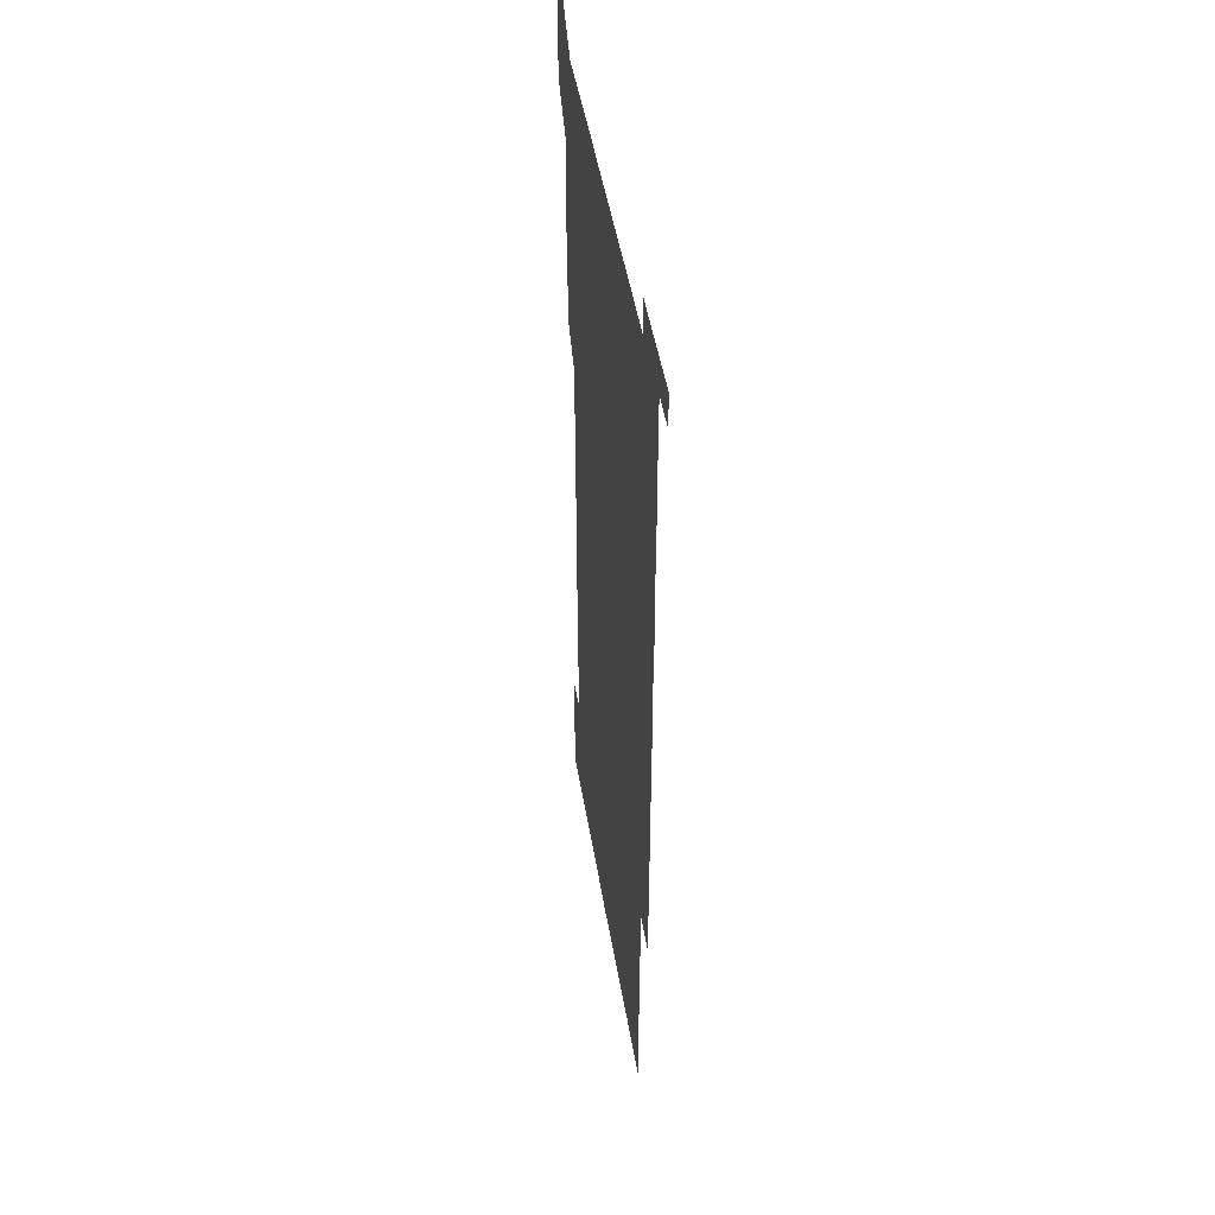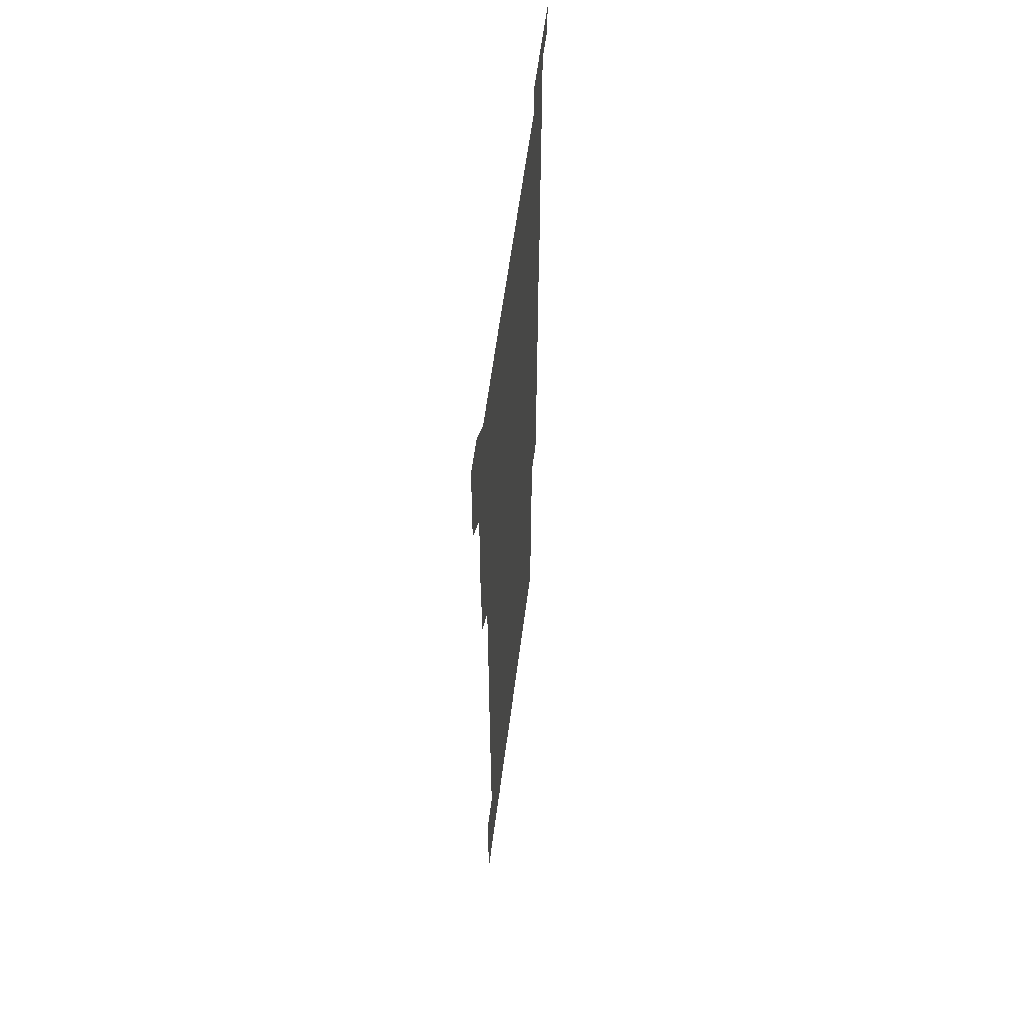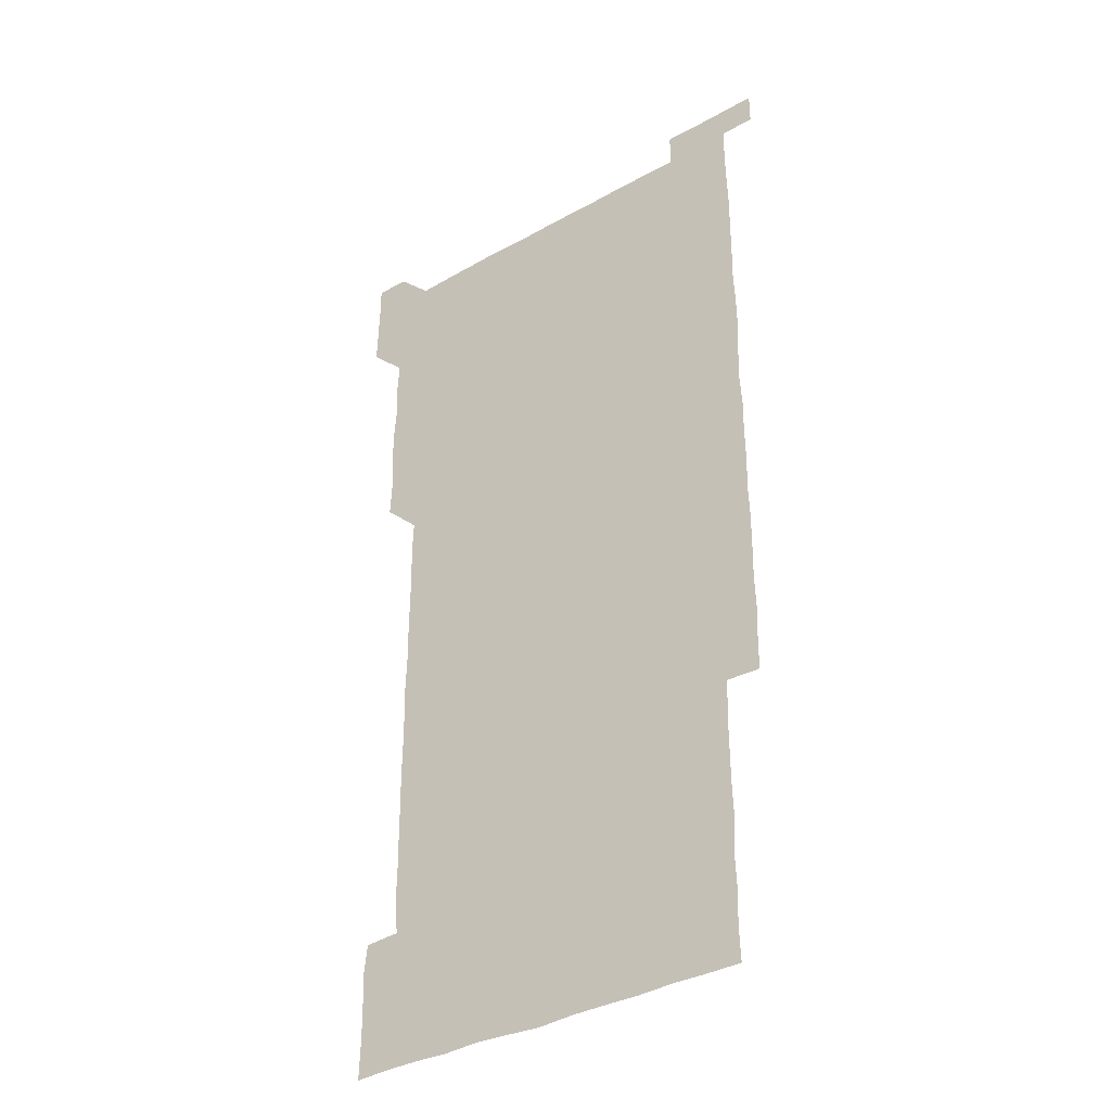
<metadata>
{"format":"obj","ext":"obj","renderer":"f3d","projection":"perspective","resolution":1024,"background":"white","views":[{"elev":47.7,"azim":80.6,"up":"+Y"},{"elev":59.8,"azim":-82.6,"up":"+Y"},{"elev":-36.2,"azim":36.3,"up":"+Y"}]}
</metadata>
<code>
v 450.1 556.8 0
v 450.4 571 0
v 450.8 585.9 0
v 450.8 600.9 0
v 465.4 165.6 0
v 465.8 180.1 0
v 465.8 195.7 0
v 464.9 209.9 0
v 466.6 224.5 0
v 465.1 451.1 0
v 465.9 465.9 0
v 465.4 480.9 0
v 464.9 495.6 0
v 466 510.6 0
v 465.5 525.8 0
v 466.3 541.3 0
v 466.1 556.2 0
v 466.4 570.9 0
v 466.2 585.8 0
v 465.7 600.6 0
v 480 166.3 0
v 481.4 181.4 0
v 482.5 196.5 0
v 480.6 210.7 0
v 482 225.5 0
v 480.6 240 0
v 480.8 255.2 0
v 480.7 270.2 0
v 480.6 285.4 0
v 480.4 300.4 0
v 480.6 315.5 0
v 480.5 330.6 0
v 480.2 345.4 0
v 480.7 360.3 0
v 480.5 375.4 0
v 480.6 390.5 0
v 480.7 405.7 0
v 480.3 420.8 0
v 480.8 436.1 0
v 480.6 451.1 0
v 481.4 466 0
v 480.3 481 0
v 481.4 496.1 0
v 481.3 511 0
v 480.5 525.9 0
v 481.6 540.9 0
v 481 556.1 0
v 480.9 571 0
v 481.1 585.5 0
v 495.2 166.2 0
v 496.3 181.5 0
v 495.8 195.9 0
v 495.8 210.6 0
v 496.7 226.1 0
v 495.3 240.5 0
v 496.6 256.2 0
v 496.2 271 0
v 496.5 286.2 0
v 496.6 301.2 0
v 496.3 316.1 0
v 496.2 331 0
v 496.4 346.2 0
v 496 361 0
v 496.3 376.1 0
v 496.4 391.1 0
v 496.1 406 0
v 496.3 421.1 0
v 496.2 436 0
v 495.8 451 0
v 496.2 466 0
v 496.4 481.1 0
v 496 496 0
v 496.5 511 0
v 496.2 526.1 0
v 496.2 540.9 0
v 496.7 555.6 0
v 496.1 570.9 0
v 495.9 586.1 0
v 509.9 165.7 0
v 511 181.1 0
v 510.2 195.4 0
v 512.1 212.1 0
v 511.7 226.4 0
v 511.2 241.3 0
v 511.1 256 0
v 511.1 271.1 0
v 511.7 286.4 0
v 511 301 0
v 511.1 316 0
v 511.3 331.2 0
v 510.6 345.9 0
v 511 360.9 0
v 511.7 376.4 0
v 511.3 391.1 0
v 511.2 406.1 0
v 510.9 421 0
v 511.4 436.1 0
v 511.4 451.1 0
v 511.2 466 0
v 511.4 481 0
v 511.2 496 0
v 511 511 0
v 511.1 526 0
v 511 541 0
v 511.3 555.8 0
v 511.3 570.6 0
v 510.8 586.3 0
v 525.7 166.4 0
v 526 180.9 0
v 526.3 196.7 0
v 526.5 211.9 0
v 525.9 225.8 0
v 526.9 241.8 0
v 526 256 0
v 526.2 271.2 0
v 526.2 286.1 0
v 526.2 301.1 0
v 525.7 315.8 0
v 526.5 331.4 0
v 526.5 346.3 0
v 525.9 361 0
v 526 376 0
v 526.3 391.2 0
v 526.2 406.1 0
v 526.3 421 0
v 525.7 435.9 0
v 526.2 451.1 0
v 526.2 466.1 0
v 526.2 481 0
v 526.2 496 0
v 526.1 511 0
v 525.9 526 0
v 526.5 540.7 0
v 526.2 555.8 0
v 526 570.8 0
v 525.5 586.6 0
v 540.6 165.6 0
v 541.5 181.9 0
v 541.2 196.4 0
v 541 211 0
v 541.3 226.6 0
v 541.2 241.3 0
v 540.9 255.9 0
v 541.2 271.1 0
v 541.3 286.1 0
v 541.1 301.1 0
v 541.1 316.1 0
v 541.1 331.1 0
v 541.2 346.2 0
v 541.1 361.1 0
v 541.1 376.1 0
v 541 391 0
v 540.6 405.7 0
v 541.4 421.3 0
v 541 436 0
v 541.2 451.1 0
v 541.1 466 0
v 540.6 481 0
v 541.2 496.1 0
v 541 511 0
v 541.4 525.9 0
v 541 541.2 0
v 541.1 555.9 0
v 541.1 570.9 0
v 540.8 586 0
v 555.6 164.6 0
v 555.9 181.2 0
v 555.9 195.7 0
v 556 211.1 0
v 556.1 226.4 0
v 556 241 0
v 556.3 256.4 0
v 555.9 270.6 0
v 556.2 286.7 0
v 556 301 0
v 556 316 0
v 556 331 0
v 556 346 0
v 556 361.1 0
v 556 376.1 0
v 556 390.9 0
v 556.1 406.1 0
v 556.1 421.1 0
v 556 436 0
v 556.1 451.1 0
v 556.2 466 0
v 555.9 481 0
v 556.2 496 0
v 556 511 0
v 556.1 525.9 0
v 556.1 540.9 0
v 556.1 555.9 0
v 556.1 570.7 0
v 555.8 586.2 0
v 570.6 165.5 0
v 571 181.6 0
v 571 196.6 0
v 571.1 211.9 0
v 571 226 0
v 571 241.7 0
v 571 256.2 0
v 570.9 270.6 0
v 570.8 286.7 0
v 571.1 301.2 0
v 571 316 0
v 571.1 331.2 0
v 571 346.1 0
v 571 361.1 0
v 570.8 375.6 0
v 571.2 391.3 0
v 571.1 406.1 0
v 571.1 421 0
v 571 436 0
v 571 450.9 0
v 571.1 466.2 0
v 571 481 0
v 571 496 0
v 571 511 0
v 570.9 526.1 0
v 571.1 540.7 0
v 570.9 556.2 0
v 571 570.8 0
v 570.8 586.3 0
v 586 165.5 0
v 585.9 181.7 0
v 586.1 195.8 0
v 586 211.1 0
v 585.9 226.5 0
v 586 241 0
v 585.8 256.2 0
v 585.9 270.7 0
v 586.2 285.6 0
v 586 301.3 0
v 586 316 0
v 586 331.2 0
v 586 346.1 0
v 585.9 361.2 0
v 586.1 376.3 0
v 586 391.1 0
v 585.9 406.2 0
v 586.1 421 0
v 586 436 0
v 586 451 0
v 585.9 466 0
v 586 481 0
v 586 496 0
v 586 511 0
v 586 525.9 0
v 586 541.1 0
v 586.1 555.7 0
v 586.1 570.8 0
v 586 586 0
v 601.2 165.2 0
v 601 180.5 0
v 601 195.8 0
v 600.7 211.9 0
v 600.9 226.2 0
v 600.9 241.1 0
v 600.9 256.1 0
v 600.7 271.7 0
v 601.2 285.6 0
v 600.9 301.3 0
v 600.9 316.1 0
v 601 330.7 0
v 600.9 346.4 0
v 600.9 361.3 0
v 600.9 376.2 0
v 600.9 391.1 0
v 601 406.1 0
v 600.9 421.1 0
v 600.9 436 0
v 600.9 451 0
v 601 465.7 0
v 601 481 0
v 601 496 0
v 600.9 511 0
v 601 526 0
v 601 540.9 0
v 601.1 556 0
v 601 570.8 0
v 601 586.3 0
v 616.1 165.8 0
v 615.6 182.6 0
v 616.3 195.8 0
v 615.8 211.4 0
v 615.8 226.3 0
v 616 241 0
v 616 256 0
v 615.9 271.2 0
v 616 285.9 0
v 615.6 301.6 0
v 615.9 316.1 0
v 615.8 331.3 0
v 616 346 0
v 615.8 361.2 0
v 615.9 376.1 0
v 615.8 391.1 0
v 615.8 406.1 0
v 615.9 421.1 0
v 615.8 436 0
v 616 450.9 0
v 615.8 466.5 0
v 616.1 481.1 0
v 615.8 496 0
v 615.8 511 0
v 615.9 526 0
v 615.6 540.6 0
v 616.1 556.1 0
v 615.9 570.6 0
v 616 586.1 0
v 631.6 165.6 0
v 630.6 181.5 0
v 631.1 195.8 0
v 630.7 211.2 0
v 630.5 226.4 0
v 630.8 241 0
v 630.8 256.1 0
v 630.7 271.3 0
v 630.8 286.4 0
v 630.2 301.6 0
v 630.8 316.1 0
v 630.8 331.1 0
v 630.6 346.3 0
v 630.8 361.1 0
v 630.4 376.3 0
v 630.6 391.1 0
v 630.8 406 0
v 631 421 0
v 630.8 436.1 0
v 630.8 451.1 0
v 630.2 466.1 0
v 631.2 481 0
v 630.8 496 0
v 631.3 511.1 0
v 631 526 0
v 630.8 541 0
v 631 556 0
v 630.9 570.8 0
v 631.2 585.8 0
v 631.3 601.2 0
v 646.1 165.7 0
v 645.6 180.6 0
v 646.1 195.2 0
v 645.5 210.7 0
v 646.5 225.3 0
v 646.1 240.3 0
v 646 255.4 0
v 645.9 270.7 0
v 646.6 286.3 0
v 645.5 301.5 0
v 645.6 316.4 0
v 645 331.3 0
v 645.6 346.1 0
v 645.2 361.2 0
v 645.7 375.9 0
v 645.6 391.1 0
v 646 406 0
v 645.5 421.1 0
v 646 435.9 0
v 645.7 451.1 0
v 645.8 466.3 0
v 645.2 481.1 0
v 645.6 495.7 0
v 646.3 511 0
v 645.8 526.1 0
v 645.3 540.8 0
v 646.3 555.9 0
v 645.6 570.8 0
v 645.8 585.6 0
v 646.1 600.9 0
v 661.6 285.8 0
v 661.7 300.4 0
v 662.1 315.2 0
v 661.7 330.3 0
v 661.9 345.3 0
v 662 360.4 0
v 661.5 375.5 0
v 661.9 390.6 0
v 661.6 405.5 0
v 661.8 420.4 0
v 660.9 435.7 0
v 661.3 450.9 0
v 662 465.8 0
v 661.7 480.8 0
v 661.1 496 0
v 661.4 511.1 0
v 661.4 526 0
v 661.5 541.1 0
v 661.1 556 0
v 660.8 571.1 0
v 661.1 586.4 0
v 661.2 601 0
v 676 586.2 0
v 676.1 601 0
f 16 17 1
f 1 17 2
f 17 18 2
f 2 18 3
f 18 19 3
f 3 19 4
f 19 20 4
f 5 21 6
f 21 22 6
f 6 22 7
f 22 23 7
f 7 23 8
f 23 24 8
f 8 24 9
f 24 25 9
f 39 40 10
f 10 40 11
f 40 41 11
f 11 41 12
f 41 42 12
f 12 42 13
f 42 43 13
f 13 43 14
f 43 44 14
f 14 44 15
f 44 45 15
f 15 45 16
f 45 46 16
f 16 46 17
f 46 47 17
f 17 47 18
f 47 48 18
f 18 48 19
f 48 49 19
f 19 49 20
f 21 50 22
f 50 51 22
f 22 51 23
f 51 52 23
f 23 52 24
f 52 53 24
f 24 53 25
f 53 54 25
f 25 54 26
f 54 55 26
f 26 55 27
f 55 56 27
f 27 56 28
f 56 57 28
f 28 57 29
f 57 58 29
f 29 58 30
f 58 59 30
f 30 59 31
f 59 60 31
f 31 60 32
f 60 61 32
f 32 61 33
f 61 62 33
f 33 62 34
f 62 63 34
f 34 63 35
f 63 64 35
f 35 64 36
f 64 65 36
f 36 65 37
f 65 66 37
f 37 66 38
f 66 67 38
f 38 67 39
f 67 68 39
f 39 68 40
f 68 69 40
f 40 69 41
f 69 70 41
f 41 70 42
f 70 71 42
f 42 71 43
f 71 72 43
f 43 72 44
f 72 73 44
f 44 73 45
f 73 74 45
f 45 74 46
f 74 75 46
f 46 75 47
f 75 76 47
f 47 76 48
f 76 77 48
f 48 77 49
f 77 78 49
f 50 79 51
f 79 80 51
f 51 80 52
f 80 81 52
f 52 81 53
f 81 82 53
f 53 82 54
f 82 83 54
f 54 83 55
f 83 84 55
f 55 84 56
f 84 85 56
f 56 85 57
f 85 86 57
f 57 86 58
f 86 87 58
f 58 87 59
f 87 88 59
f 59 88 60
f 88 89 60
f 60 89 61
f 89 90 61
f 61 90 62
f 90 91 62
f 62 91 63
f 91 92 63
f 63 92 64
f 92 93 64
f 64 93 65
f 93 94 65
f 65 94 66
f 94 95 66
f 66 95 67
f 95 96 67
f 67 96 68
f 96 97 68
f 68 97 69
f 97 98 69
f 69 98 70
f 98 99 70
f 70 99 71
f 99 100 71
f 71 100 72
f 100 101 72
f 72 101 73
f 101 102 73
f 73 102 74
f 102 103 74
f 74 103 75
f 103 104 75
f 75 104 76
f 104 105 76
f 76 105 77
f 105 106 77
f 77 106 78
f 106 107 78
f 79 108 80
f 108 109 80
f 80 109 81
f 109 110 81
f 81 110 82
f 110 111 82
f 82 111 83
f 111 112 83
f 83 112 84
f 112 113 84
f 84 113 85
f 113 114 85
f 85 114 86
f 114 115 86
f 86 115 87
f 115 116 87
f 87 116 88
f 116 117 88
f 88 117 89
f 117 118 89
f 89 118 90
f 118 119 90
f 90 119 91
f 119 120 91
f 91 120 92
f 120 121 92
f 92 121 93
f 121 122 93
f 93 122 94
f 122 123 94
f 94 123 95
f 123 124 95
f 95 124 96
f 124 125 96
f 96 125 97
f 125 126 97
f 97 126 98
f 126 127 98
f 98 127 99
f 127 128 99
f 99 128 100
f 128 129 100
f 100 129 101
f 129 130 101
f 101 130 102
f 130 131 102
f 102 131 103
f 131 132 103
f 103 132 104
f 132 133 104
f 104 133 105
f 133 134 105
f 105 134 106
f 134 135 106
f 106 135 107
f 135 136 107
f 108 137 109
f 137 138 109
f 109 138 110
f 138 139 110
f 110 139 111
f 139 140 111
f 111 140 112
f 140 141 112
f 112 141 113
f 141 142 113
f 113 142 114
f 142 143 114
f 114 143 115
f 143 144 115
f 115 144 116
f 144 145 116
f 116 145 117
f 145 146 117
f 117 146 118
f 146 147 118
f 118 147 119
f 147 148 119
f 119 148 120
f 148 149 120
f 120 149 121
f 149 150 121
f 121 150 122
f 150 151 122
f 122 151 123
f 151 152 123
f 123 152 124
f 152 153 124
f 124 153 125
f 153 154 125
f 125 154 126
f 154 155 126
f 126 155 127
f 155 156 127
f 127 156 128
f 156 157 128
f 128 157 129
f 157 158 129
f 129 158 130
f 158 159 130
f 130 159 131
f 159 160 131
f 131 160 132
f 160 161 132
f 132 161 133
f 161 162 133
f 133 162 134
f 162 163 134
f 134 163 135
f 163 164 135
f 135 164 136
f 164 165 136
f 137 166 138
f 166 167 138
f 138 167 139
f 167 168 139
f 139 168 140
f 168 169 140
f 140 169 141
f 169 170 141
f 141 170 142
f 170 171 142
f 142 171 143
f 171 172 143
f 143 172 144
f 172 173 144
f 144 173 145
f 173 174 145
f 145 174 146
f 174 175 146
f 146 175 147
f 175 176 147
f 147 176 148
f 176 177 148
f 148 177 149
f 177 178 149
f 149 178 150
f 178 179 150
f 150 179 151
f 179 180 151
f 151 180 152
f 180 181 152
f 152 181 153
f 181 182 153
f 153 182 154
f 182 183 154
f 154 183 155
f 183 184 155
f 155 184 156
f 184 185 156
f 156 185 157
f 185 186 157
f 157 186 158
f 186 187 158
f 158 187 159
f 187 188 159
f 159 188 160
f 188 189 160
f 160 189 161
f 189 190 161
f 161 190 162
f 190 191 162
f 162 191 163
f 191 192 163
f 163 192 164
f 192 193 164
f 164 193 165
f 193 194 165
f 166 195 167
f 195 196 167
f 167 196 168
f 196 197 168
f 168 197 169
f 197 198 169
f 169 198 170
f 198 199 170
f 170 199 171
f 199 200 171
f 171 200 172
f 200 201 172
f 172 201 173
f 201 202 173
f 173 202 174
f 202 203 174
f 174 203 175
f 203 204 175
f 175 204 176
f 204 205 176
f 176 205 177
f 205 206 177
f 177 206 178
f 206 207 178
f 178 207 179
f 207 208 179
f 179 208 180
f 208 209 180
f 180 209 181
f 209 210 181
f 181 210 182
f 210 211 182
f 182 211 183
f 211 212 183
f 183 212 184
f 212 213 184
f 184 213 185
f 213 214 185
f 185 214 186
f 214 215 186
f 186 215 187
f 215 216 187
f 187 216 188
f 216 217 188
f 188 217 189
f 217 218 189
f 189 218 190
f 218 219 190
f 190 219 191
f 219 220 191
f 191 220 192
f 220 221 192
f 192 221 193
f 221 222 193
f 193 222 194
f 222 223 194
f 195 224 196
f 224 225 196
f 196 225 197
f 225 226 197
f 197 226 198
f 226 227 198
f 198 227 199
f 227 228 199
f 199 228 200
f 228 229 200
f 200 229 201
f 229 230 201
f 201 230 202
f 230 231 202
f 202 231 203
f 231 232 203
f 203 232 204
f 232 233 204
f 204 233 205
f 233 234 205
f 205 234 206
f 234 235 206
f 206 235 207
f 235 236 207
f 207 236 208
f 236 237 208
f 208 237 209
f 237 238 209
f 209 238 210
f 238 239 210
f 210 239 211
f 239 240 211
f 211 240 212
f 240 241 212
f 212 241 213
f 241 242 213
f 213 242 214
f 242 243 214
f 214 243 215
f 243 244 215
f 215 244 216
f 244 245 216
f 216 245 217
f 245 246 217
f 217 246 218
f 246 247 218
f 218 247 219
f 247 248 219
f 219 248 220
f 248 249 220
f 220 249 221
f 249 250 221
f 221 250 222
f 250 251 222
f 222 251 223
f 251 252 223
f 224 253 225
f 253 254 225
f 225 254 226
f 254 255 226
f 226 255 227
f 255 256 227
f 227 256 228
f 256 257 228
f 228 257 229
f 257 258 229
f 229 258 230
f 258 259 230
f 230 259 231
f 259 260 231
f 231 260 232
f 260 261 232
f 232 261 233
f 261 262 233
f 233 262 234
f 262 263 234
f 234 263 235
f 263 264 235
f 235 264 236
f 264 265 236
f 236 265 237
f 265 266 237
f 237 266 238
f 266 267 238
f 238 267 239
f 267 268 239
f 239 268 240
f 268 269 240
f 240 269 241
f 269 270 241
f 241 270 242
f 270 271 242
f 242 271 243
f 271 272 243
f 243 272 244
f 272 273 244
f 244 273 245
f 273 274 245
f 245 274 246
f 274 275 246
f 246 275 247
f 275 276 247
f 247 276 248
f 276 277 248
f 248 277 249
f 277 278 249
f 249 278 250
f 278 279 250
f 250 279 251
f 279 280 251
f 251 280 252
f 280 281 252
f 253 282 254
f 282 283 254
f 254 283 255
f 283 284 255
f 255 284 256
f 284 285 256
f 256 285 257
f 285 286 257
f 257 286 258
f 286 287 258
f 258 287 259
f 287 288 259
f 259 288 260
f 288 289 260
f 260 289 261
f 289 290 261
f 261 290 262
f 290 291 262
f 262 291 263
f 291 292 263
f 263 292 264
f 292 293 264
f 264 293 265
f 293 294 265
f 265 294 266
f 294 295 266
f 266 295 267
f 295 296 267
f 267 296 268
f 296 297 268
f 268 297 269
f 297 298 269
f 269 298 270
f 298 299 270
f 270 299 271
f 299 300 271
f 271 300 272
f 300 301 272
f 272 301 273
f 301 302 273
f 273 302 274
f 302 303 274
f 274 303 275
f 303 304 275
f 275 304 276
f 304 305 276
f 276 305 277
f 305 306 277
f 277 306 278
f 306 307 278
f 278 307 279
f 307 308 279
f 279 308 280
f 308 309 280
f 280 309 281
f 309 310 281
f 282 311 283
f 311 312 283
f 283 312 284
f 312 313 284
f 284 313 285
f 313 314 285
f 285 314 286
f 314 315 286
f 286 315 287
f 315 316 287
f 287 316 288
f 316 317 288
f 288 317 289
f 317 318 289
f 289 318 290
f 318 319 290
f 290 319 291
f 319 320 291
f 291 320 292
f 320 321 292
f 292 321 293
f 321 322 293
f 293 322 294
f 322 323 294
f 294 323 295
f 323 324 295
f 295 324 296
f 324 325 296
f 296 325 297
f 325 326 297
f 297 326 298
f 326 327 298
f 298 327 299
f 327 328 299
f 299 328 300
f 328 329 300
f 300 329 301
f 329 330 301
f 301 330 302
f 330 331 302
f 302 331 303
f 331 332 303
f 303 332 304
f 332 333 304
f 304 333 305
f 333 334 305
f 305 334 306
f 334 335 306
f 306 335 307
f 335 336 307
f 307 336 308
f 336 337 308
f 308 337 309
f 337 338 309
f 309 338 310
f 338 339 310
f 311 341 312
f 341 342 312
f 312 342 313
f 342 343 313
f 313 343 314
f 343 344 314
f 314 344 315
f 344 345 315
f 315 345 316
f 345 346 316
f 316 346 317
f 346 347 317
f 317 347 318
f 347 348 318
f 318 348 319
f 348 349 319
f 319 349 320
f 349 350 320
f 320 350 321
f 350 351 321
f 321 351 322
f 351 352 322
f 322 352 323
f 352 353 323
f 323 353 324
f 353 354 324
f 324 354 325
f 354 355 325
f 325 355 326
f 355 356 326
f 326 356 327
f 356 357 327
f 327 357 328
f 357 358 328
f 328 358 329
f 358 359 329
f 329 359 330
f 359 360 330
f 330 360 331
f 360 361 331
f 331 361 332
f 361 362 332
f 332 362 333
f 362 363 333
f 333 363 334
f 363 364 334
f 334 364 335
f 364 365 335
f 335 365 336
f 365 366 336
f 336 366 337
f 366 367 337
f 337 367 338
f 367 368 338
f 338 368 339
f 368 369 339
f 339 369 340
f 369 370 340
f 349 371 350
f 371 372 350
f 350 372 351
f 372 373 351
f 351 373 352
f 373 374 352
f 352 374 353
f 374 375 353
f 353 375 354
f 375 376 354
f 354 376 355
f 376 377 355
f 355 377 356
f 377 378 356
f 356 378 357
f 378 379 357
f 357 379 358
f 379 380 358
f 358 380 359
f 380 381 359
f 359 381 360
f 381 382 360
f 360 382 361
f 382 383 361
f 361 383 362
f 383 384 362
f 362 384 363
f 384 385 363
f 363 385 364
f 385 386 364
f 364 386 365
f 386 387 365
f 365 387 366
f 387 388 366
f 366 388 367
f 388 389 367
f 367 389 368
f 389 390 368
f 368 390 369
f 390 391 369
f 369 391 370
f 391 392 370
f 391 393 392
f 393 394 392

</code>
